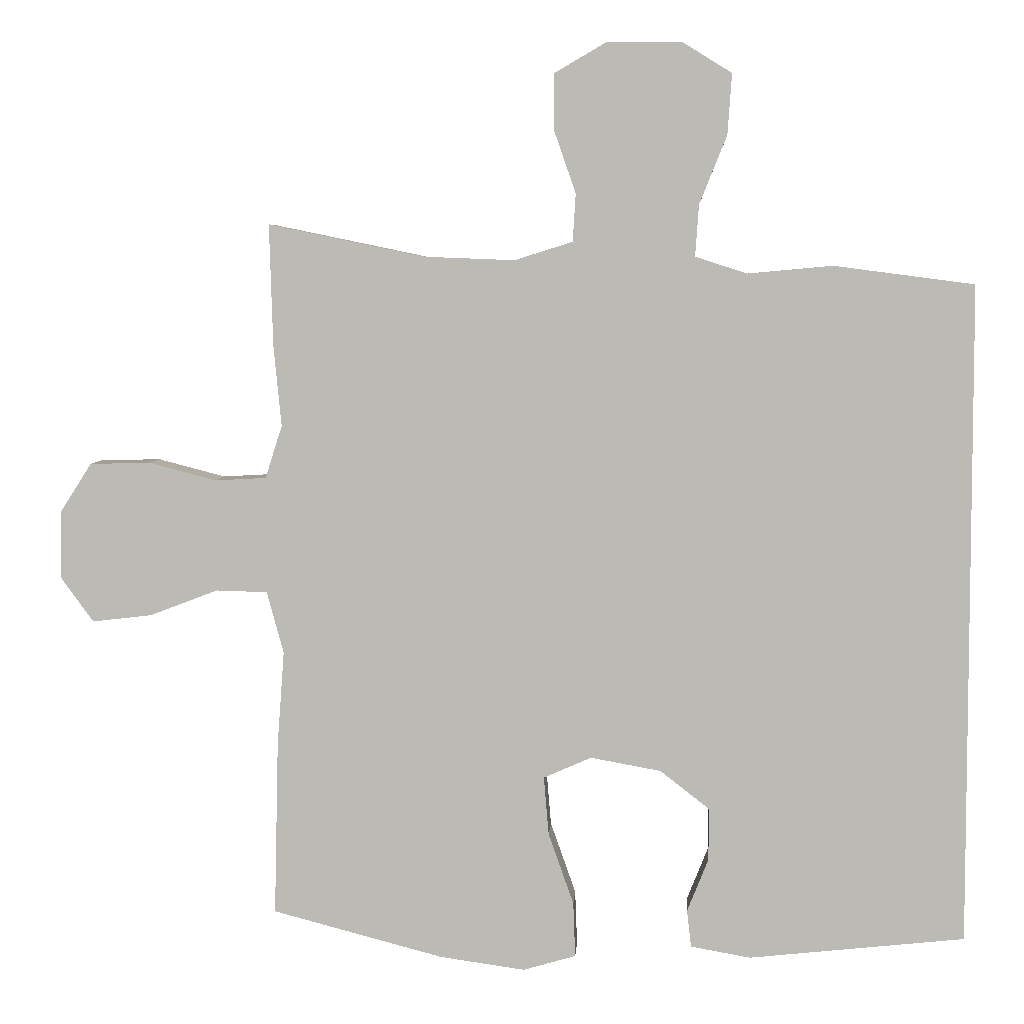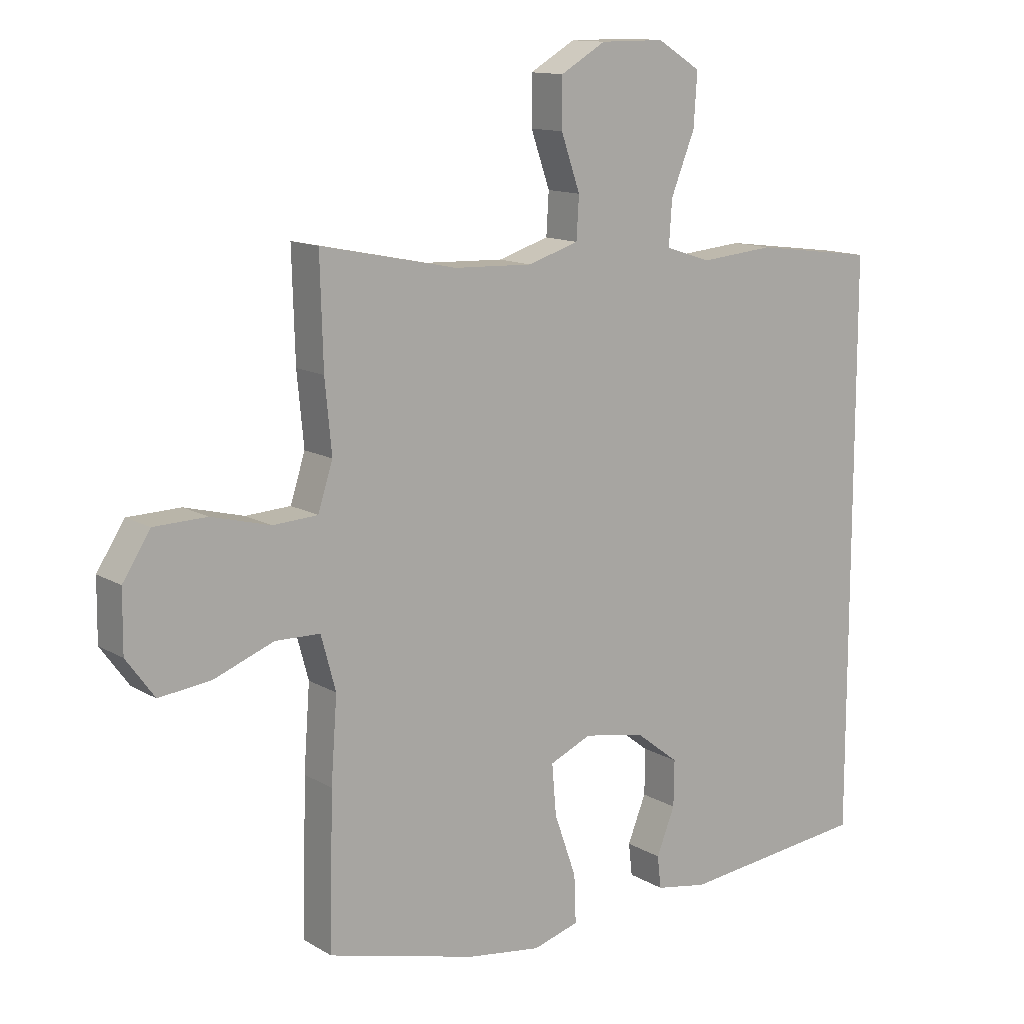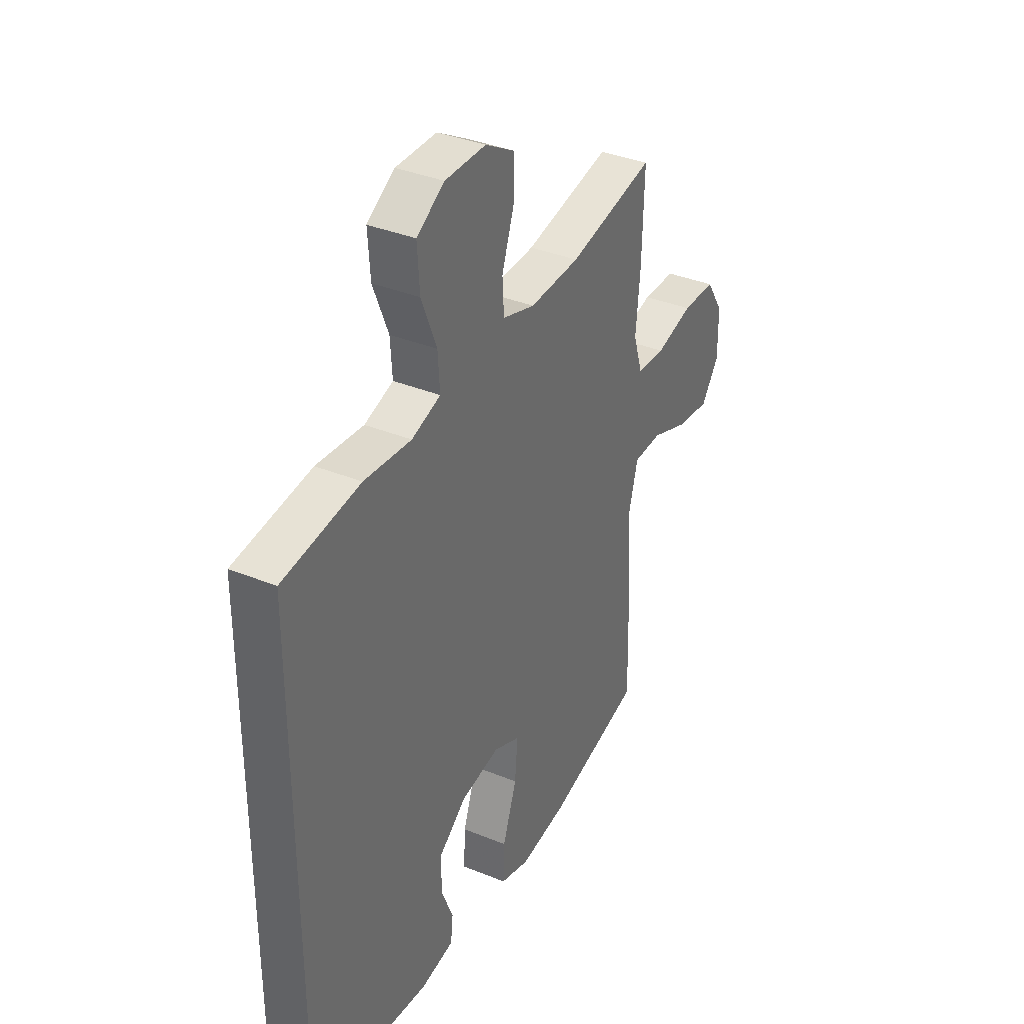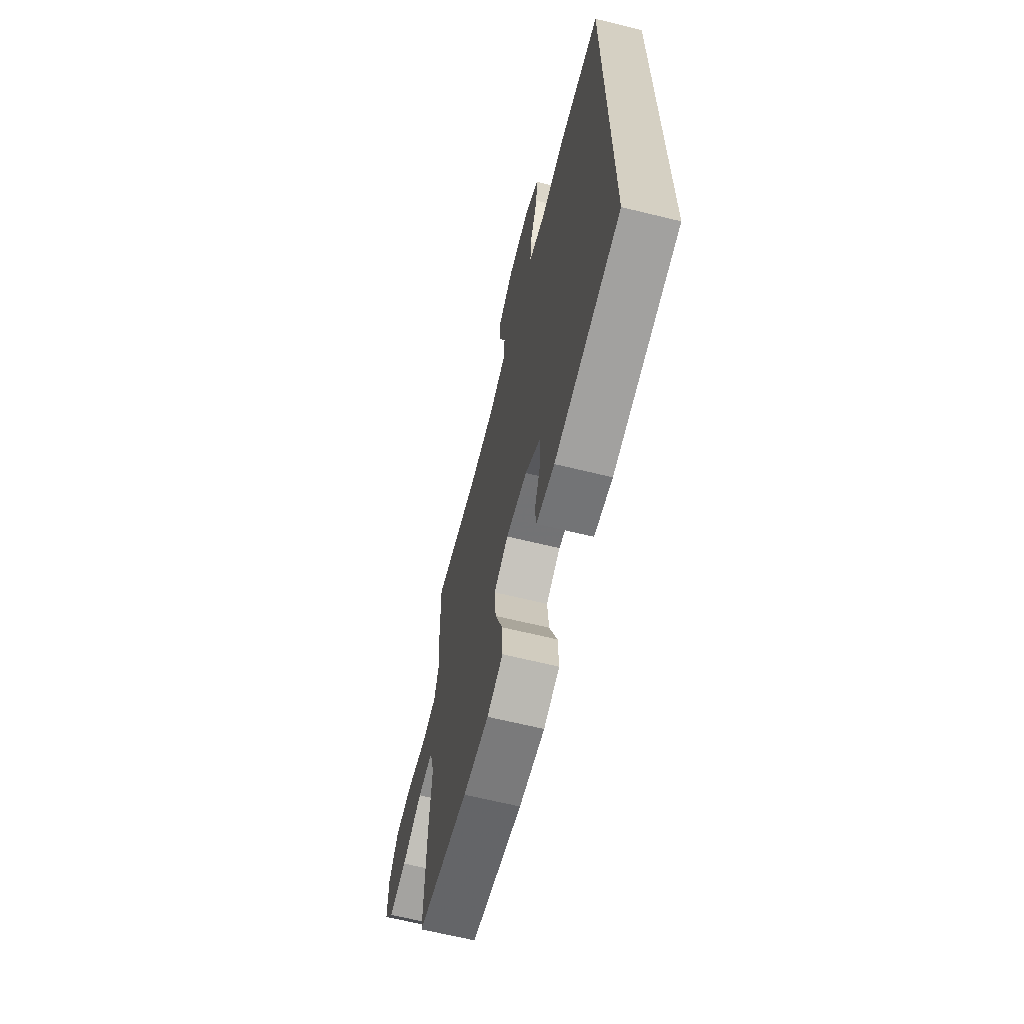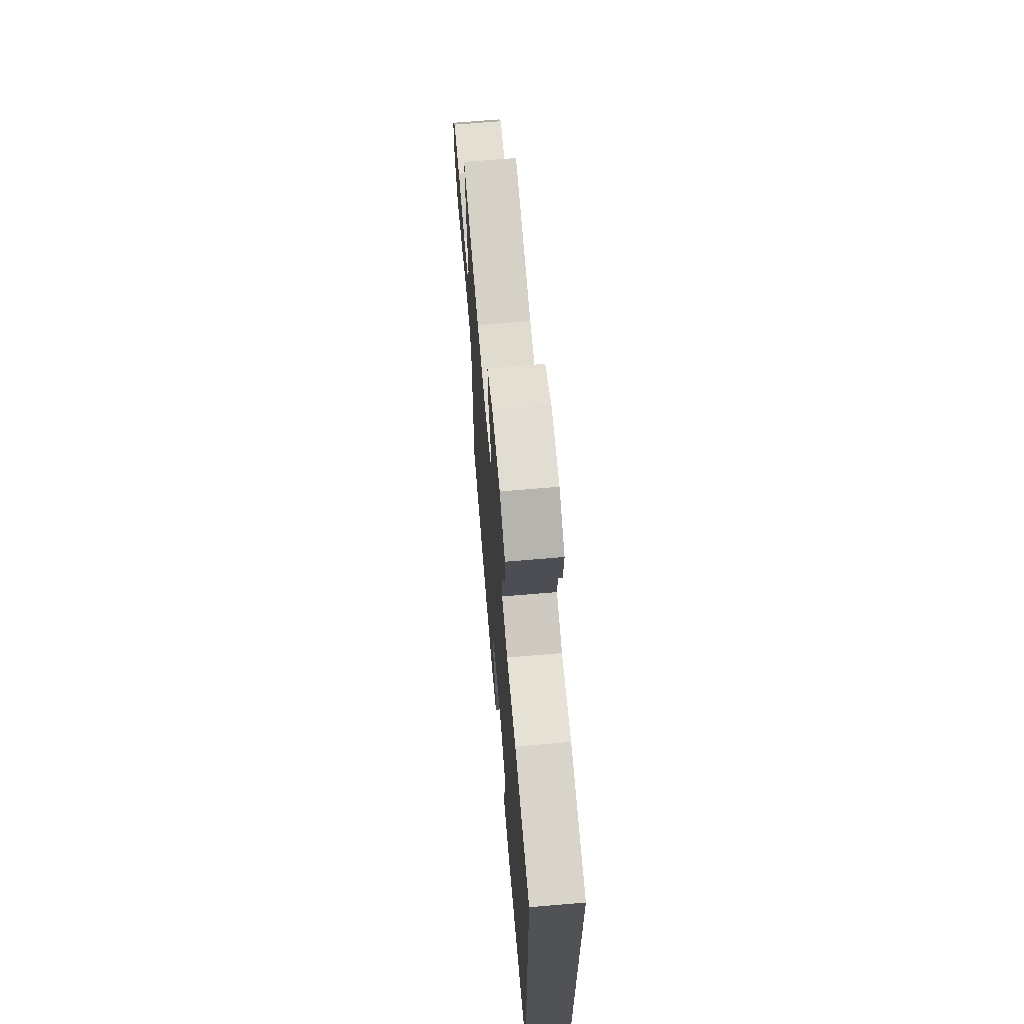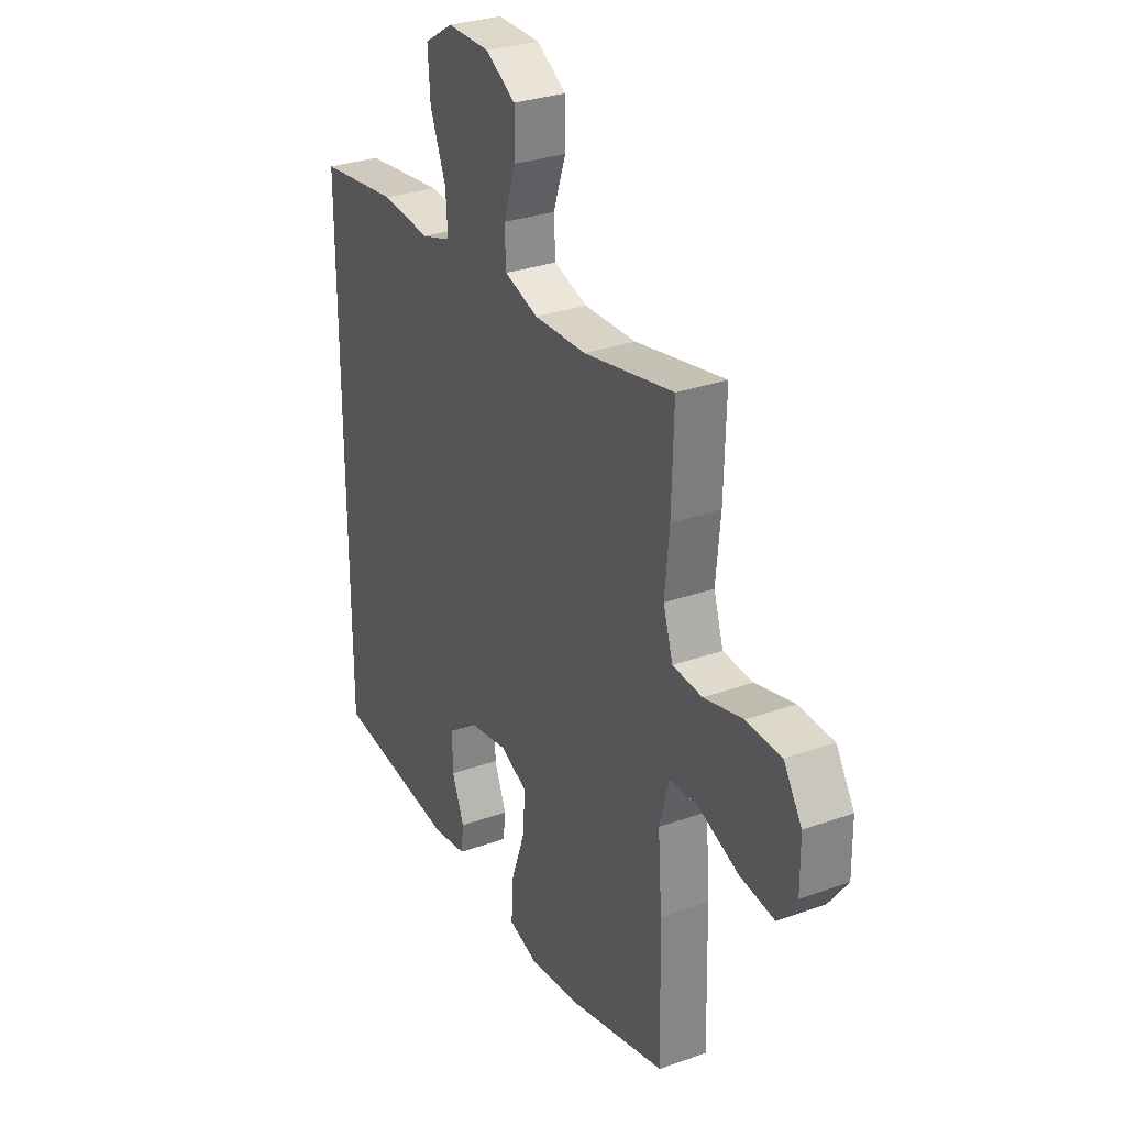
<metadata>
{"format":"obj","ext":"obj","renderer":"f3d","projection":"perspective","resolution":1024,"background":"white","views":[{"elev":5.5,"azim":3.7,"up":"+Z"},{"elev":12.8,"azim":-37.0,"up":"+Z"},{"elev":36.3,"azim":118.0,"up":"+Z"},{"elev":-66.1,"azim":76.2,"up":"+Z"},{"elev":68.1,"azim":85.1,"up":"+Z"},{"elev":30.3,"azim":-117.4,"up":"+Z"}]}
</metadata>
<code>
v -0.5 0.07 -0.5
v -0.494 0.07 -0.253
v -0.484 0.07 -0.117
v -0.508 0.07 -0.029
v -0.581 0.07 -0.027
v -0.678 0.07 -0.064
v -0.763 0.07 -0.074
v -0.809 0.07 -0.011
v -0.808 0.07 0.086
v -0.763 0.07 0.156
v -0.677 0.07 0.158
v -0.581 0.07 0.133
v -0.508 0.07 0.137
v -0.484 0.07 0.212
v -0.495 0.07 0.327
v -0.5 0.07 0.5
v -0.278 0.07 0.454
v -0.149 0.07 0.449
v -0.066 0.07 0.475
v -0.062 0.07 0.543
v -0.093 0.07 0.632
v -0.093 0.07 0.711
v -0.019 0.07 0.754
v 0.086 0.07 0.754
v 0.157 0.07 0.71
v 0.151 0.07 0.624
v 0.112 0.07 0.527
v 0.107 0.07 0.454
v 0.181 0.07 0.43
v 0.302 0.07 0.441
v 0.5 0.07 0.415
v 0.5 0.07 -0.524
v 0.193 0.07 -0.557
v 0.108 0.07 -0.542
v 0.102 0.07 -0.489
v 0.132 0.07 -0.414
v 0.133 0.07 -0.339
v 0.062 0.07 -0.284
v -0.038 0.07 -0.266
v -0.106 0.07 -0.296
v -0.099 0.07 -0.379
v -0.063 0.07 -0.481
v -0.06 0.07 -0.559
v -0.135 0.07 -0.581
v -0.256 0.07 -0.564
v -0.5 0 -0.5
v -0.494 0 -0.253
v -0.484 0 -0.117
v -0.508 0 -0.029
v -0.581 0 -0.027
v -0.678 0 -0.064
v -0.763 0 -0.074
v -0.809 0 -0.011
v -0.808 0 0.086
v -0.763 0 0.156
v -0.677 0 0.158
v -0.581 0 0.133
v -0.508 0 0.137
v -0.484 0 0.212
v -0.495 0 0.327
v -0.5 0 0.5
v -0.278 0 0.454
v -0.149 0 0.449
v -0.066 0 0.475
v -0.062 0 0.543
v -0.093 0 0.632
v -0.093 0 0.711
v -0.019 0 0.754
v 0.086 0 0.754
v 0.157 0 0.71
v 0.151 0 0.624
v 0.112 0 0.527
v 0.107 0 0.454
v 0.181 0 0.43
v 0.302 0 0.441
v 0.5 0 0.415
v 0.5 0 -0.524
v 0.193 0 -0.557
v 0.108 0 -0.542
v 0.102 0 -0.489
v 0.132 0 -0.414
v 0.133 0 -0.339
v 0.062 0 -0.284
v -0.038 0 -0.266
v -0.106 0 -0.296
v -0.099 0 -0.379
v -0.063 0 -0.481
v -0.06 0 -0.559
v -0.135 0 -0.581
v -0.256 0 -0.564
f 41 42 43 44
f 40 41 44 45
f 33 34 35 36
f 33 36 37
f 32 33 37
f 29 30 31 32
f 28 29 32 37
f 24 25 26 27
f 24 27 28
f 20 21 22 23
f 19 20 23 24
f 14 15 16 17
f 13 14 17 18
f 9 10 11 12
f 9 12 13
f 8 9 13
f 5 6 7 8
f 4 5 8 13
f 3 4 13 18
f 40 45 1 2
f 39 40 2 3
f 38 39 3 18
f 37 38 18 19
f 19 24 28 37
f 89 88 87 86
f 90 89 86 85
f 81 80 79 78
f 82 81 78
f 82 78 77
f 77 76 75 74
f 82 77 74 73
f 72 71 70 69
f 73 72 69
f 68 67 66 65
f 69 68 65 64
f 62 61 60 59
f 63 62 59 58
f 57 56 55 54
f 58 57 54
f 58 54 53
f 53 52 51 50
f 58 53 50 49
f 63 58 49 48
f 47 46 90 85
f 48 47 85 84
f 63 48 84 83
f 64 63 83 82
f 82 73 69 64
f 1 46 47 2
f 2 47 48 3
f 3 48 49 4
f 4 49 50 5
f 5 50 51 6
f 6 51 52 7
f 7 52 53 8
f 8 53 54 9
f 9 54 55 10
f 10 55 56 11
f 11 56 57 12
f 12 57 58 13
f 13 58 59 14
f 14 59 60 15
f 15 60 61 16
f 16 61 62 17
f 17 62 63 18
f 18 63 64 19
f 19 64 65 20
f 20 65 66 21
f 21 66 67 22
f 22 67 68 23
f 23 68 69 24
f 24 69 70 25
f 25 70 71 26
f 26 71 72 27
f 27 72 73 28
f 28 73 74 29
f 29 74 75 30
f 30 75 76 31
f 31 76 77 32
f 32 77 78 33
f 33 78 79 34
f 34 79 80 35
f 35 80 81 36
f 36 81 82 37
f 37 82 83 38
f 38 83 84 39
f 39 84 85 40
f 40 85 86 41
f 41 86 87 42
f 42 87 88 43
f 43 88 89 44
f 44 89 90 45
f 45 90 46 1

</code>
